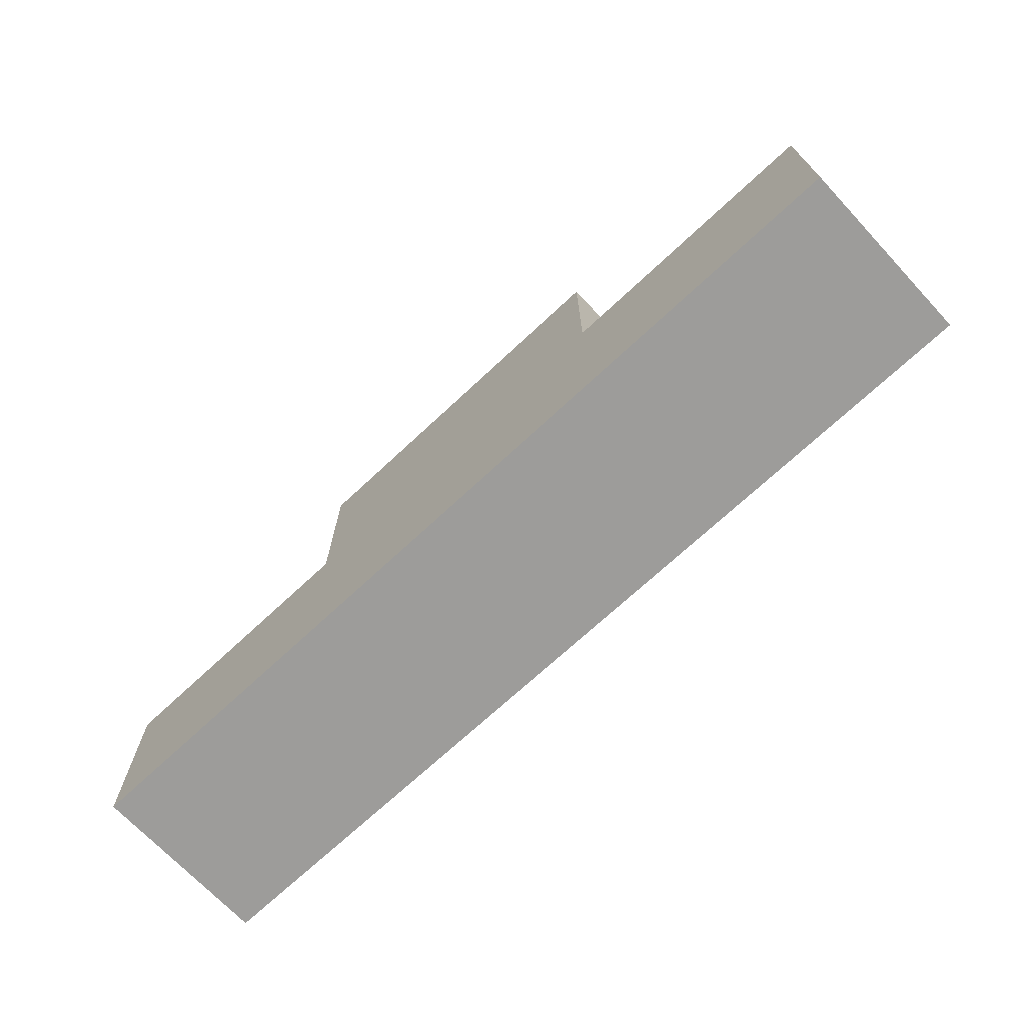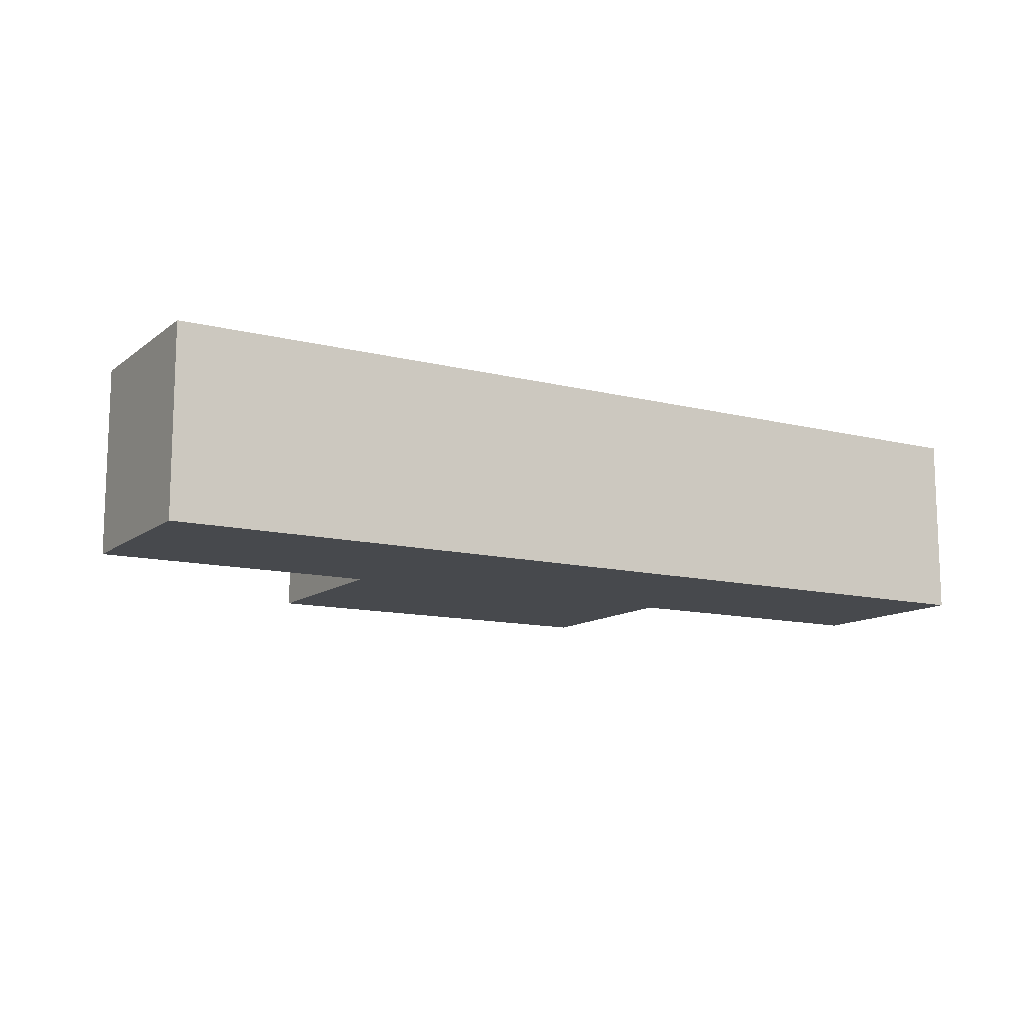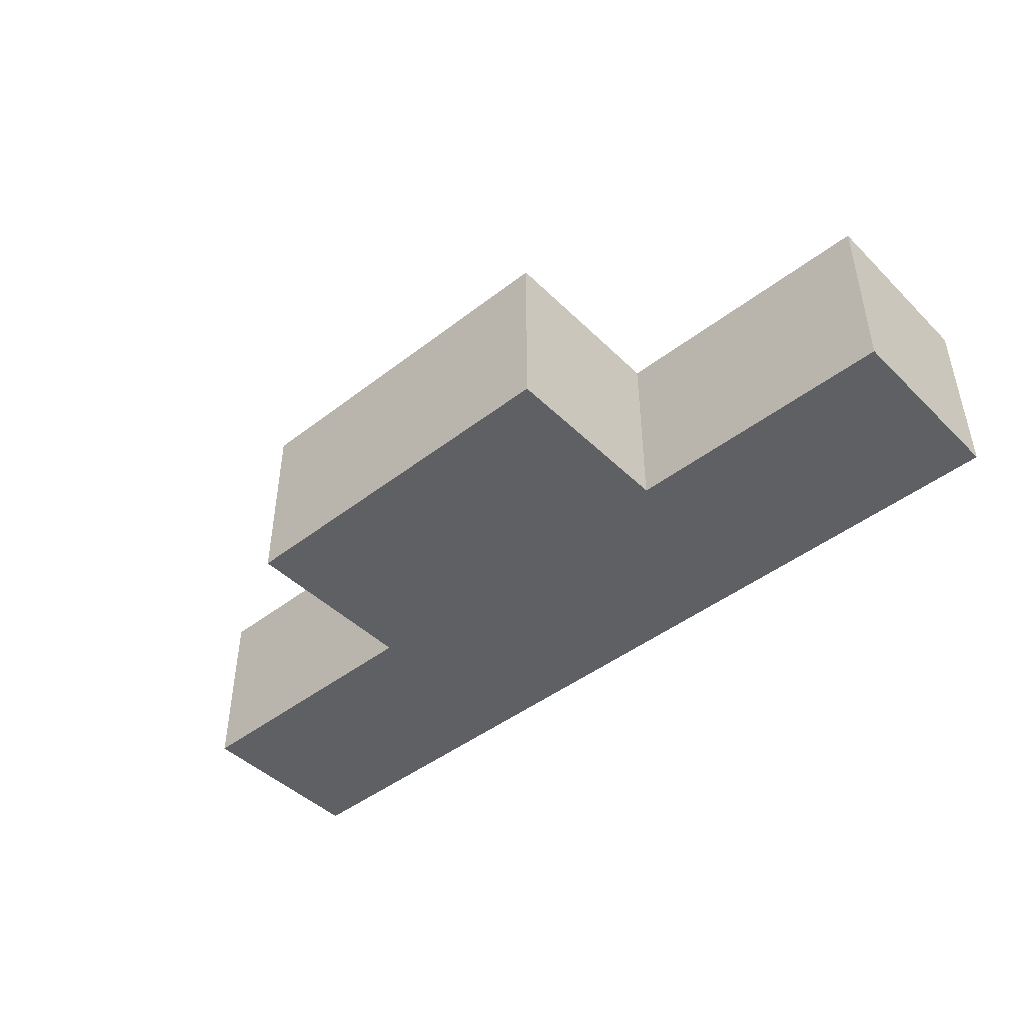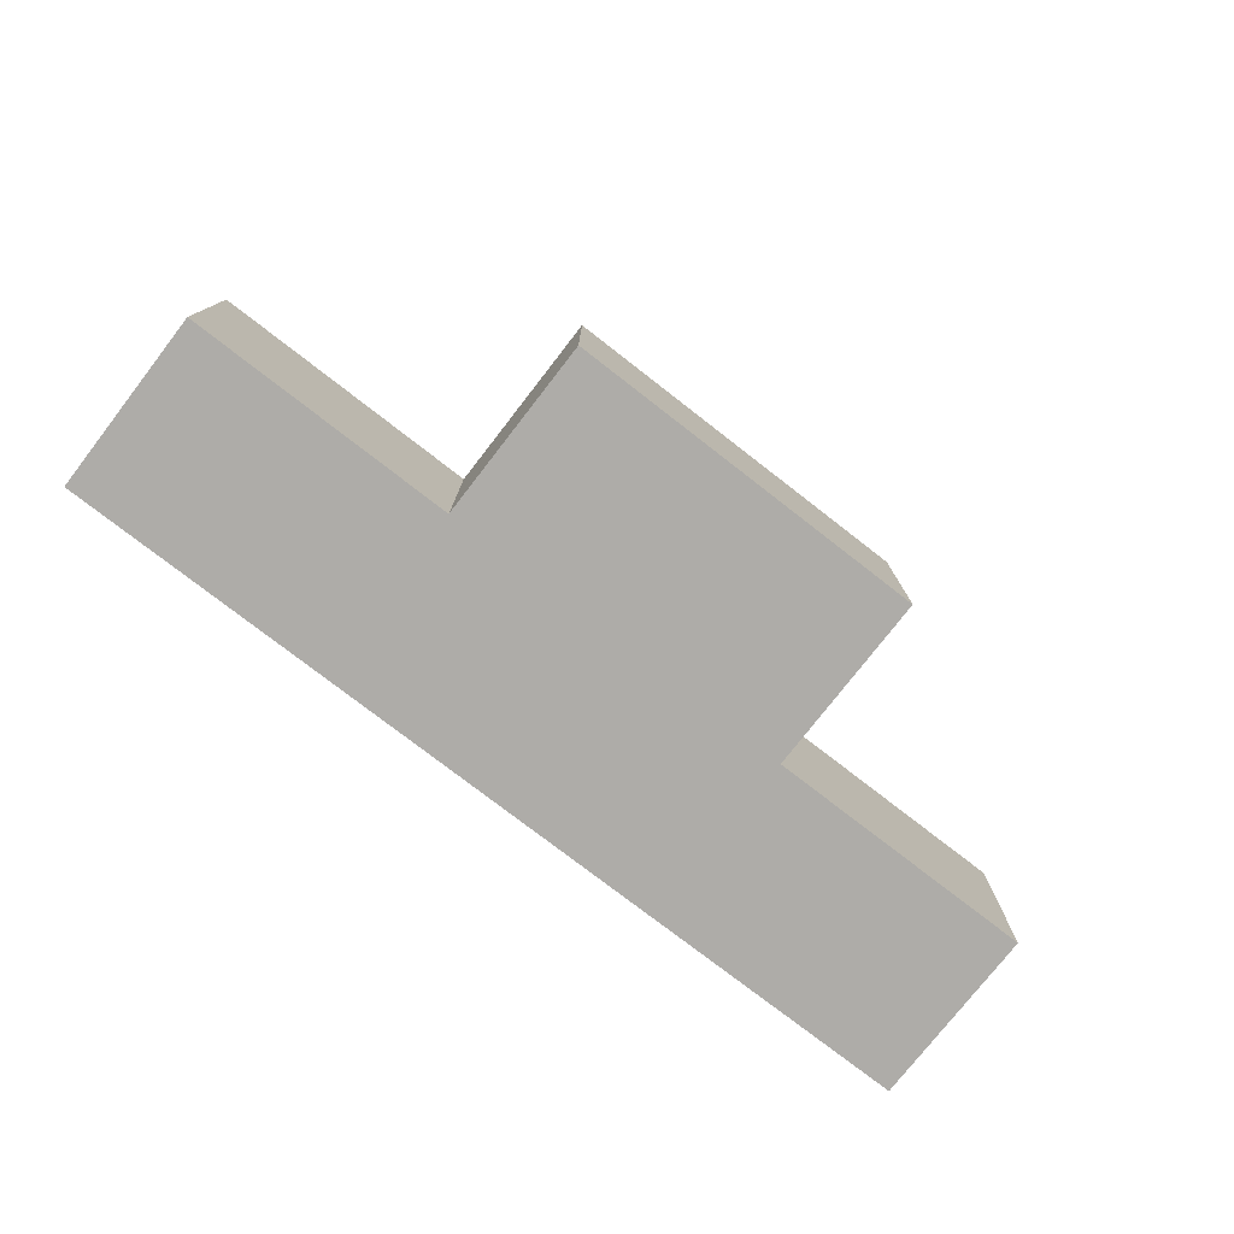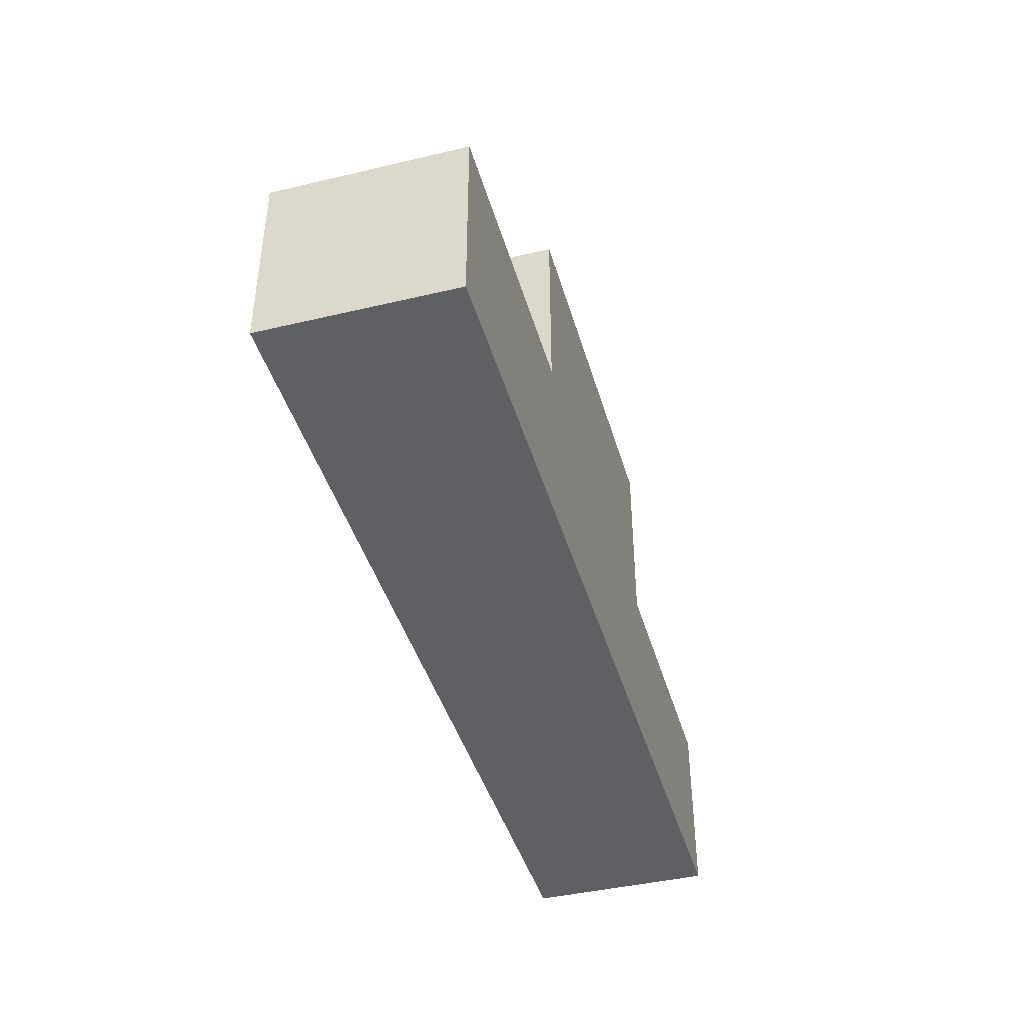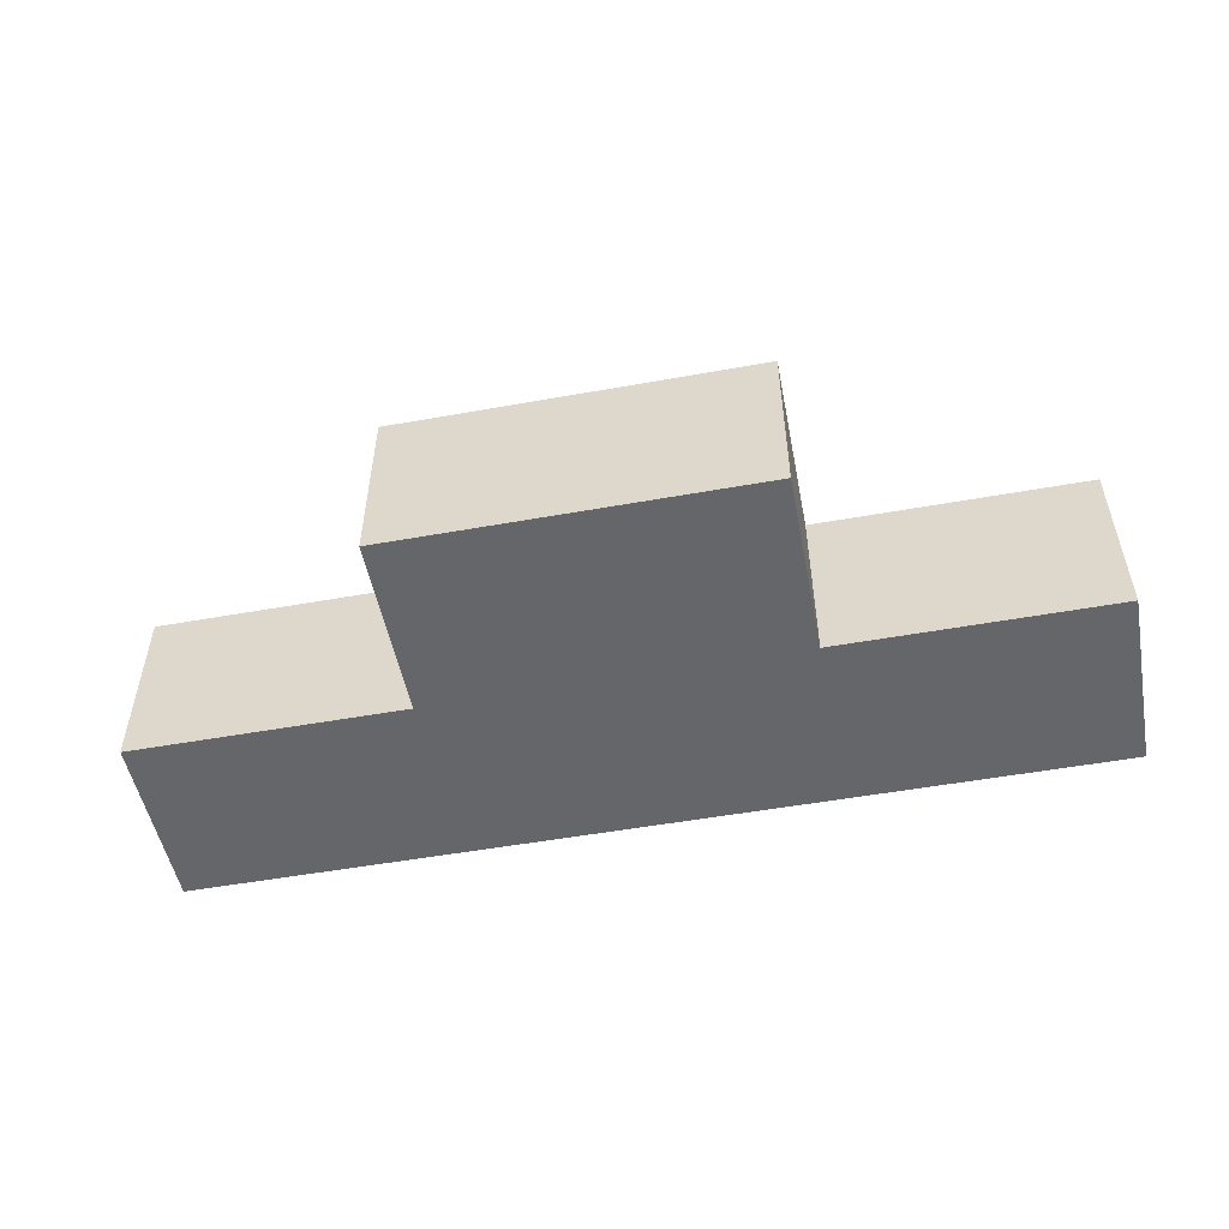
<metadata>
{"format":"obj","ext":"obj","renderer":"f3d","projection":"perspective","resolution":1024,"background":"white","views":[{"elev":-70.2,"azim":-136.9,"up":"+Y"},{"elev":-12.1,"azim":-30.8,"up":"+Z"},{"elev":-45.1,"azim":-138.2,"up":"+Z"},{"elev":-76.9,"azim":142.2,"up":"+Z"},{"elev":-42.4,"azim":105.8,"up":"+Y"},{"elev":-51.8,"azim":-169.0,"up":"+Z"}]}
</metadata>
<code>
v -0.5 -0.1 -0.1
v 0.5 -0.1 -0.1
v 0.5 0.1 -0.1
v -0.5 0.1 -0.1
v -0.5 -0.1 0.1
v 0.5 -0.1 0.1
v 0.5 0.1 0.1
v -0.5 0.1 0.1
v -0.2 0.1 -0.1
v 0.2 0.1 -0.1
v 0.2 0.3 -0.1
v -0.2 0.3 -0.1
v -0.2 0.1 0.1
v 0.2 0.1 0.1
v 0.2 0.3 0.1
v -0.2 0.3 0.1
f 1 2 3 4
f 5 6 2 1
f 2 6 7 3
f 7 6 5 8
f 8 5 1 4
f 8 4 3 7
f 9 10 11 12
f 13 14 10 9
f 10 14 15 11
f 15 14 13 16
f 16 13 9 12
f 16 12 11 15

</code>
